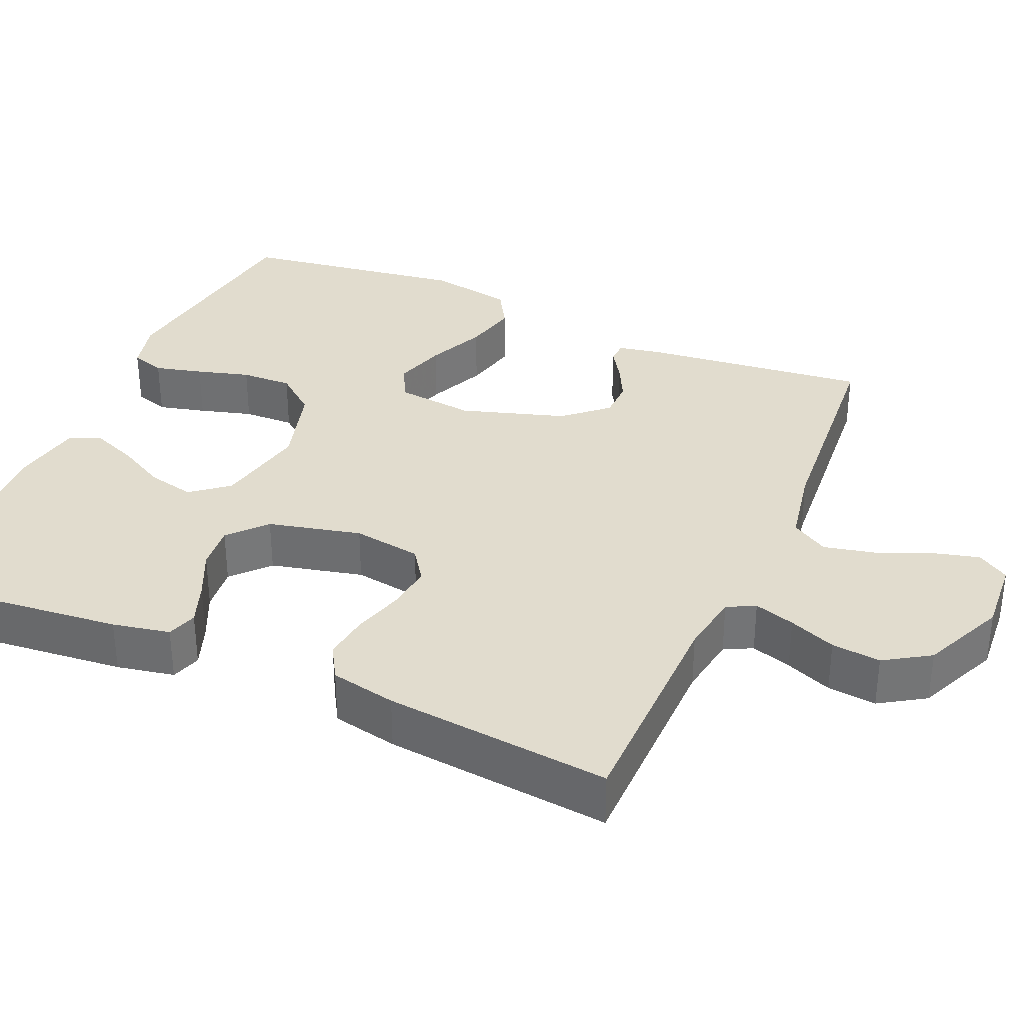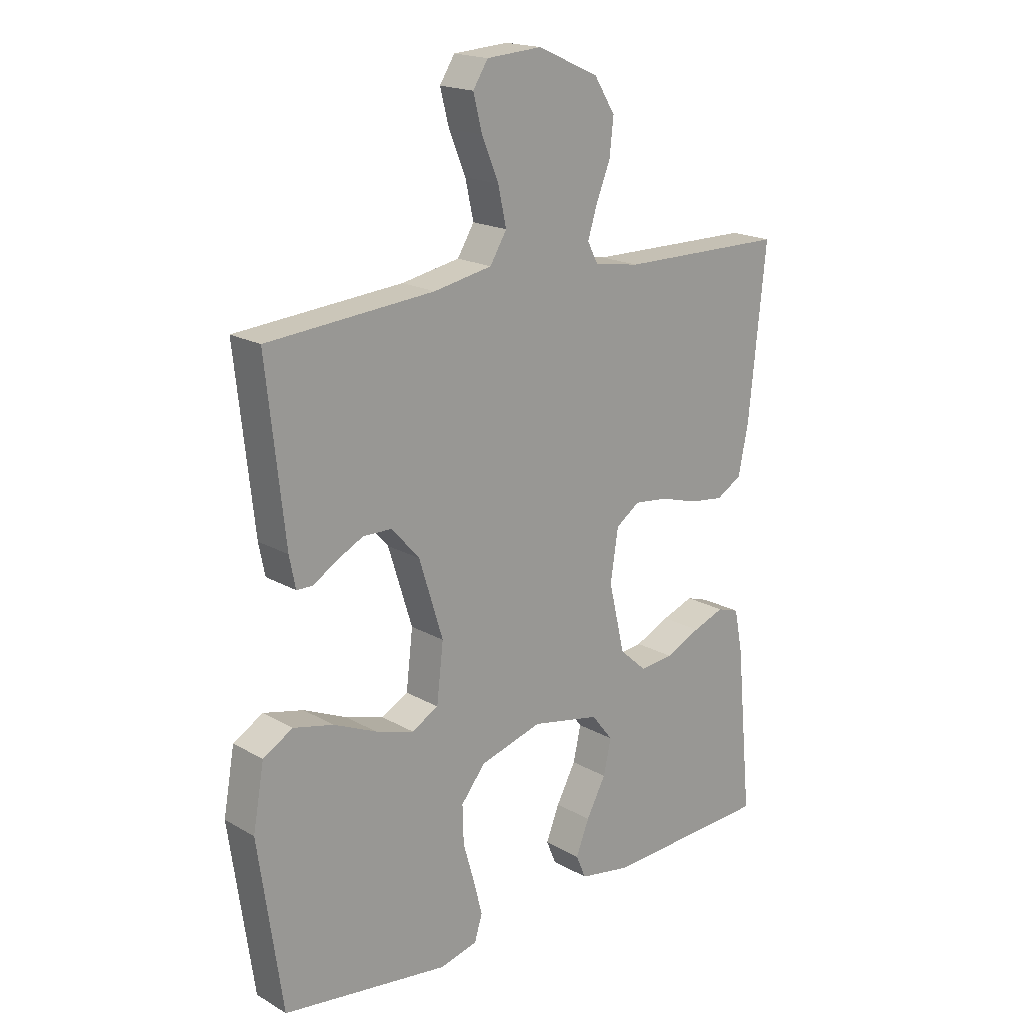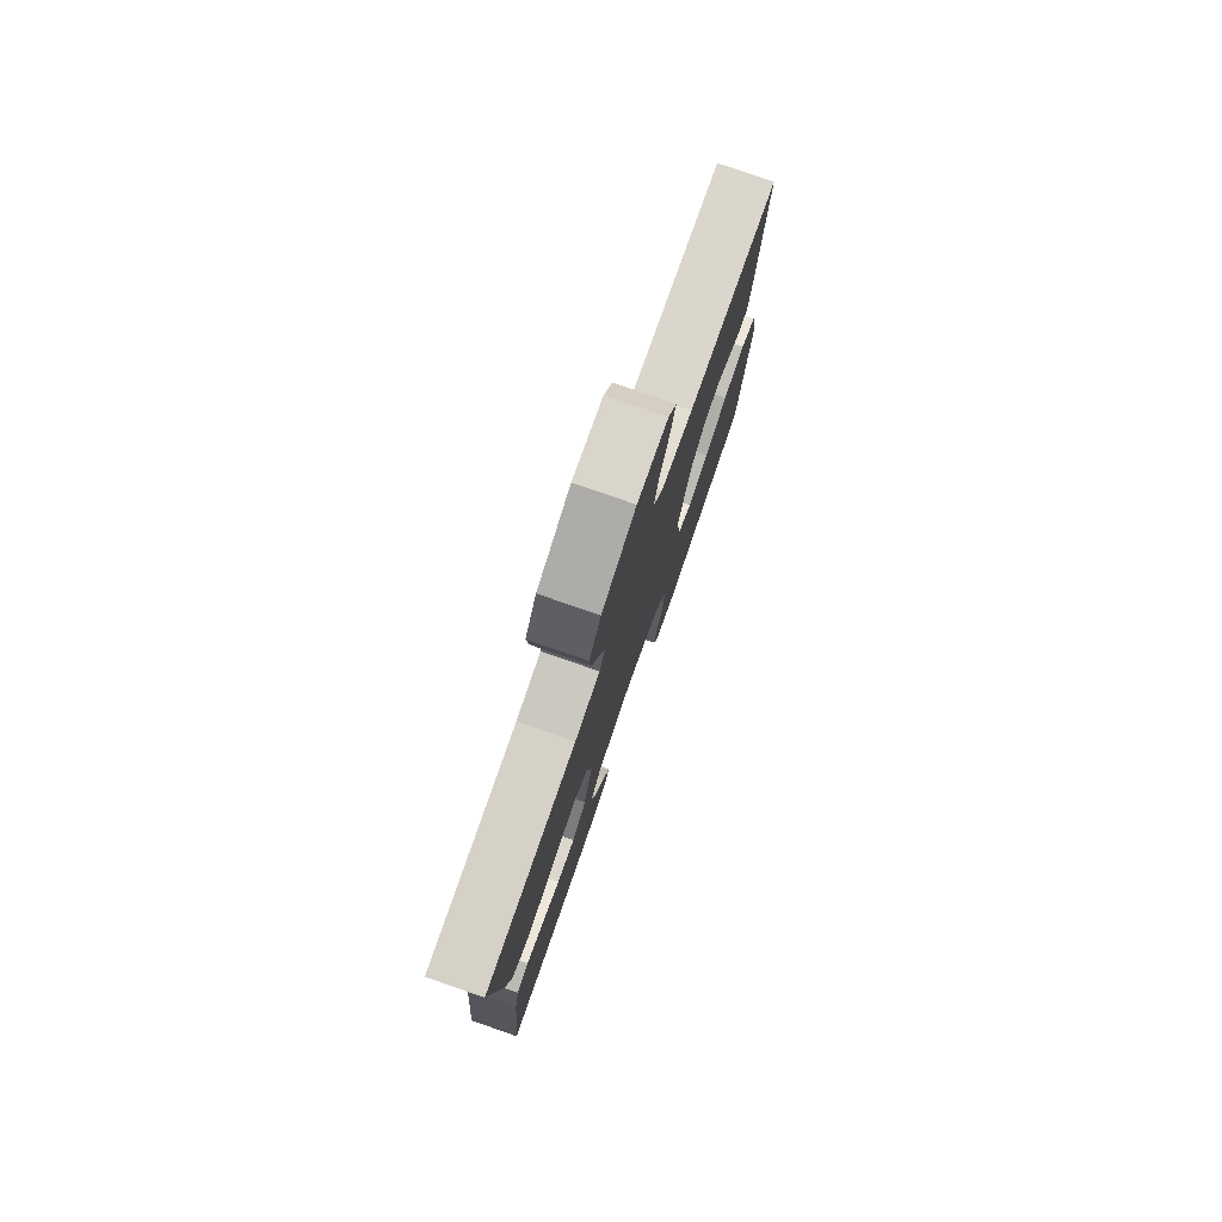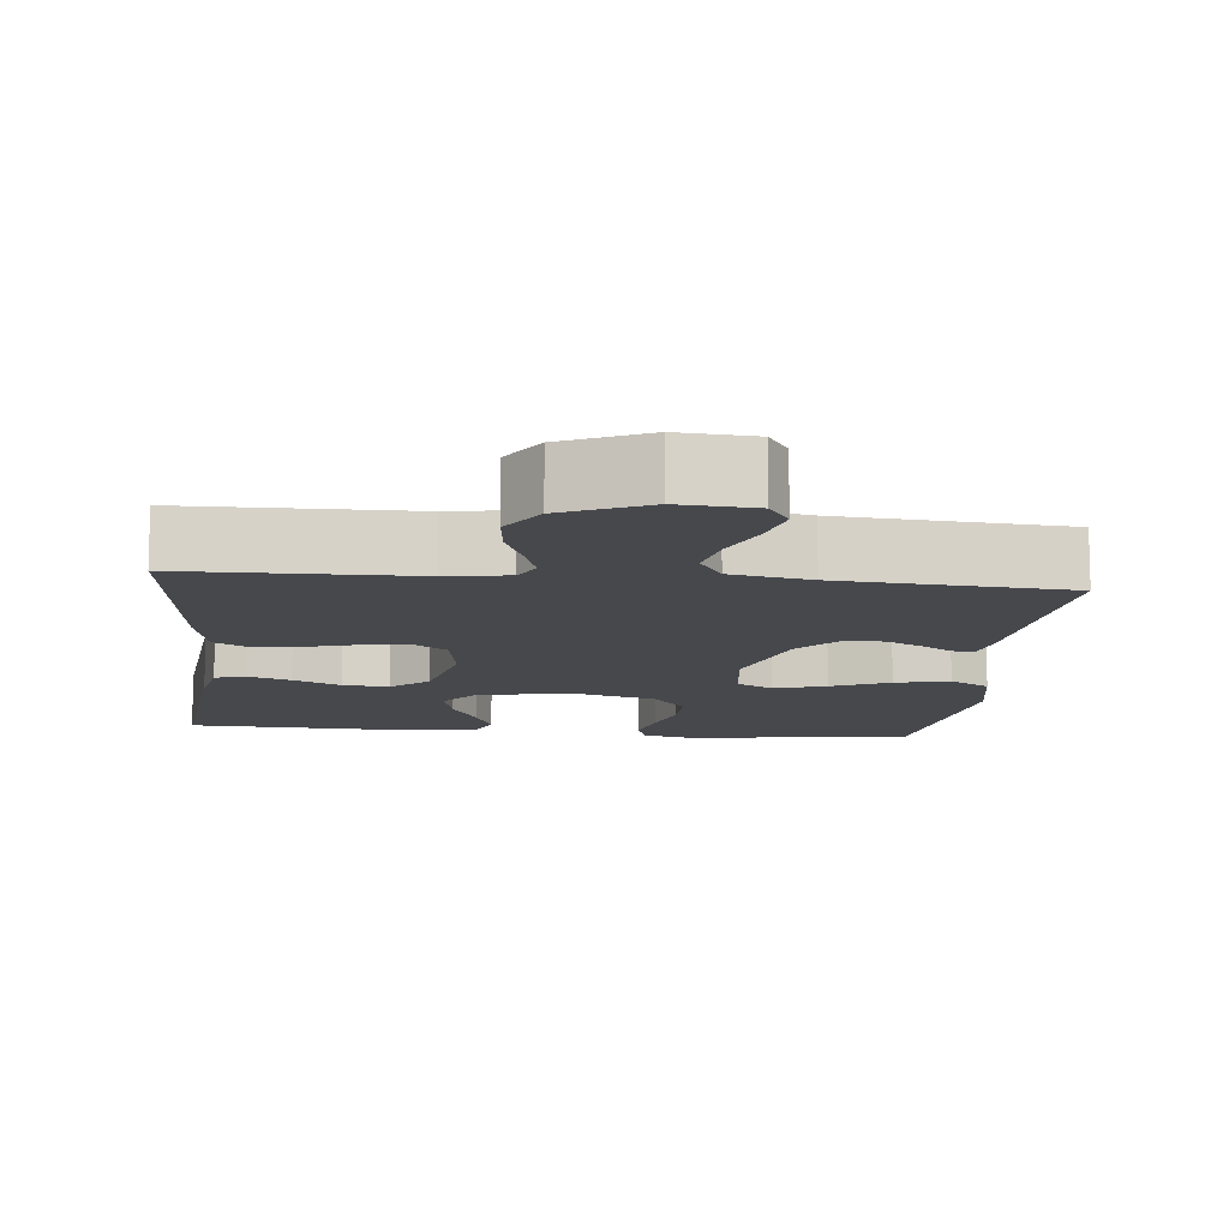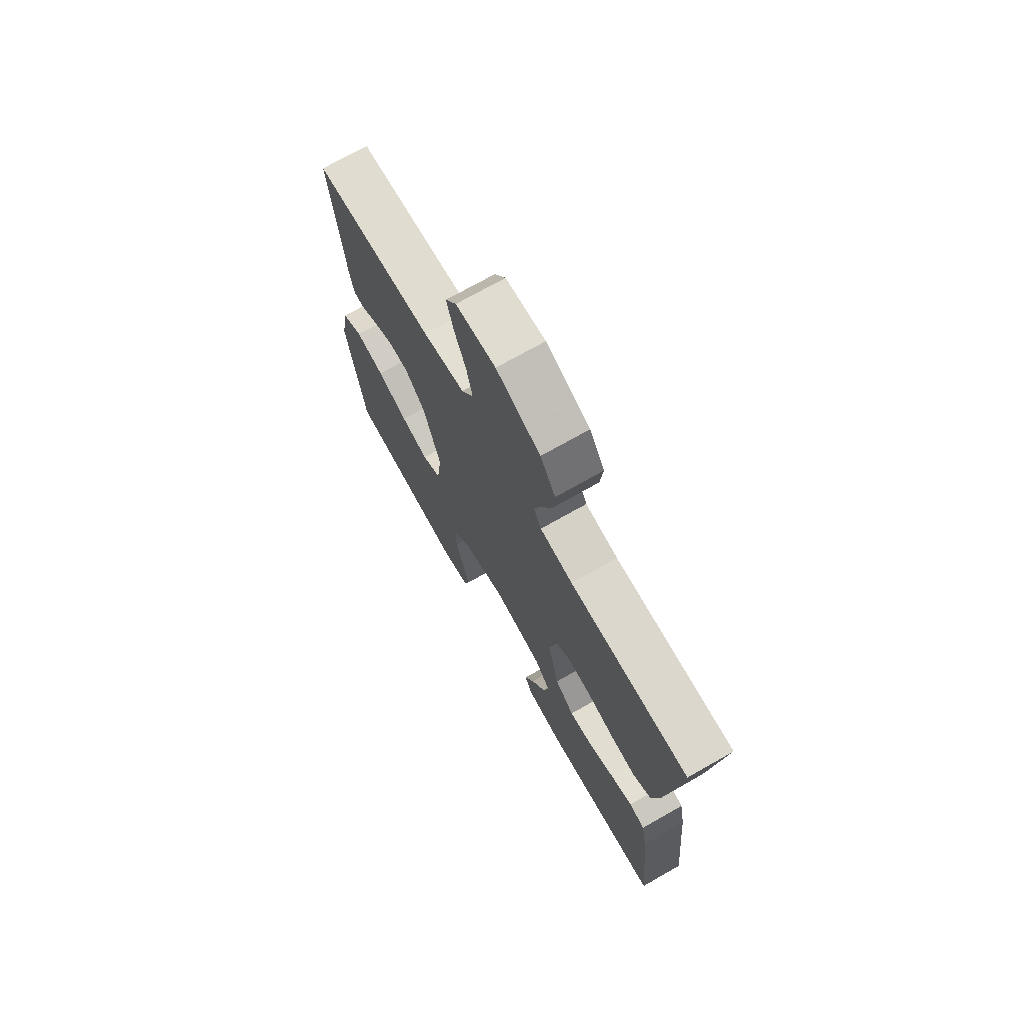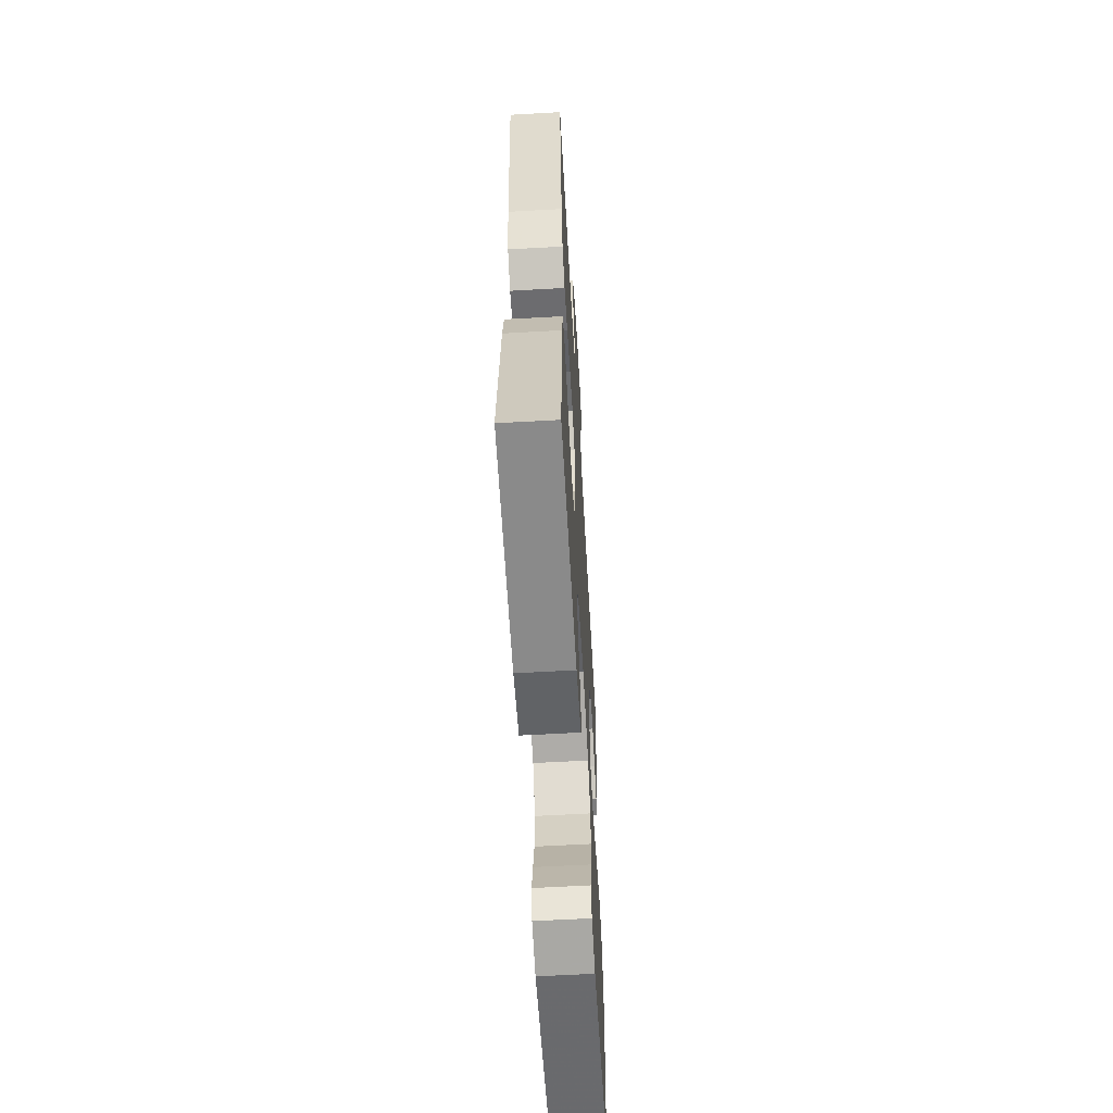
<metadata>
{"format":"obj","ext":"obj","renderer":"f3d","projection":"perspective","resolution":1024,"background":"white","views":[{"elev":34.1,"azim":-66.5,"up":"+Y"},{"elev":18.6,"azim":137.4,"up":"+Z"},{"elev":78.5,"azim":-70.8,"up":"+Z"},{"elev":-11.5,"azim":-5.7,"up":"+Y"},{"elev":72.5,"azim":-119.6,"up":"+Z"},{"elev":-61.1,"azim":-86.7,"up":"+Z"}]}
</metadata>
<code>
v 0.5 0.07 -0.5
v 0.2 0.07 -0.542
v 0.132 0.07 -0.525
v 0.118 0.07 -0.48
v 0.134 0.07 -0.417
v 0.154 0.07 -0.347
v 0.156 0.07 -0.279
v 0.112 0.07 -0.225
v 0 0.07 -0.193
v -0.123 0.07 -0.218
v -0.162 0.07 -0.267
v -0.148 0.07 -0.329
v -0.113 0.07 -0.394
v -0.089 0.07 -0.454
v -0.107 0.07 -0.496
v -0.2 0.07 -0.513
v -0.5 0.07 -0.5
v -0.471 0.07 -0.2
v -0.456 0.07 -0.124
v -0.416 0.07 -0.111
v -0.359 0.07 -0.132
v -0.296 0.07 -0.161
v -0.235 0.07 -0.167
v -0.186 0.07 -0.123
v -0.157 0.07 0
v -0.171 0.07 0.091
v -0.214 0.07 0.121
v -0.275 0.07 0.114
v -0.343 0.07 0.094
v -0.405 0.07 0.086
v -0.451 0.07 0.113
v -0.469 0.07 0.2
v -0.5 0.07 0.5
v -0.2 0.07 0.503
v -0.118 0.07 0.516
v -0.099 0.07 0.553
v -0.116 0.07 0.607
v -0.141 0.07 0.669
v -0.148 0.07 0.734
v -0.11 0.07 0.794
v 0 0.07 0.843
v 0.099 0.07 0.836
v 0.126 0.07 0.794
v 0.11 0.07 0.732
v 0.08 0.07 0.66
v 0.065 0.07 0.593
v 0.095 0.07 0.544
v 0.2 0.07 0.524
v 0.5 0.07 0.5
v 0.467 0.07 0.2
v 0.456 0.07 0.145
v 0.427 0.07 0.144
v 0.386 0.07 0.17
v 0.337 0.07 0.195
v 0.285 0.07 0.194
v 0.235 0.07 0.138
v 0.192 0.07 0
v 0.204 0.07 -0.103
v 0.252 0.07 -0.129
v 0.321 0.07 -0.108
v 0.398 0.07 -0.074
v 0.47 0.07 -0.057
v 0.523 0.07 -0.088
v 0.543 0.07 -0.2
v 0.5 0 -0.5
v 0.2 0 -0.542
v 0.132 0 -0.525
v 0.118 0 -0.48
v 0.134 0 -0.417
v 0.154 0 -0.347
v 0.156 0 -0.279
v 0.112 0 -0.225
v 0 0 -0.193
v -0.123 0 -0.218
v -0.162 0 -0.267
v -0.148 0 -0.329
v -0.113 0 -0.394
v -0.089 0 -0.454
v -0.107 0 -0.496
v -0.2 0 -0.513
v -0.5 0 -0.5
v -0.471 0 -0.2
v -0.456 0 -0.124
v -0.416 0 -0.111
v -0.359 0 -0.132
v -0.296 0 -0.161
v -0.235 0 -0.167
v -0.186 0 -0.123
v -0.157 0 0
v -0.171 0 0.091
v -0.214 0 0.121
v -0.275 0 0.114
v -0.343 0 0.094
v -0.405 0 0.086
v -0.451 0 0.113
v -0.469 0 0.2
v -0.5 0 0.5
v -0.2 0 0.503
v -0.118 0 0.516
v -0.099 0 0.553
v -0.116 0 0.607
v -0.141 0 0.669
v -0.148 0 0.734
v -0.11 0 0.794
v 0 0 0.843
v 0.099 0 0.836
v 0.126 0 0.794
v 0.11 0 0.732
v 0.08 0 0.66
v 0.065 0 0.593
v 0.095 0 0.544
v 0.2 0 0.524
v 0.5 0 0.5
v 0.467 0 0.2
v 0.456 0 0.145
v 0.427 0 0.144
v 0.386 0 0.17
v 0.337 0 0.195
v 0.285 0 0.194
v 0.235 0 0.138
v 0.192 0 0
v 0.204 0 -0.103
v 0.252 0 -0.129
v 0.321 0 -0.108
v 0.398 0 -0.074
v 0.47 0 -0.057
v 0.523 0 -0.088
v 0.543 0 -0.2
f 60 61 62 63
f 59 60 63 64
f 50 51 52 53
f 48 49 50 53
f 47 48 53 54
f 42 43 44 45
f 42 45 46
f 41 42 46
f 40 41 46
f 37 38 39 40
f 36 37 40 46
f 35 36 46 47
f 31 32 33 34
f 28 29 30 31
f 27 28 31 34
f 26 27 34 35
f 19 20 21 22
f 17 18 19 22
f 17 22 23
f 16 17 23 24
f 12 13 14 15
f 12 15 16
f 11 12 16
f 3 4 5 6
f 1 2 3 6
f 59 64 1 6
f 58 59 6 7
f 57 58 7 8
f 56 57 8 9
f 35 47 54 55
f 25 26 35 55
f 25 55 56
f 11 16 24 25
f 10 11 25
f 9 10 25 56
f 127 126 125 124
f 128 127 124 123
f 117 116 115 114
f 117 114 113 112
f 118 117 112 111
f 109 108 107 106
f 110 109 106
f 110 106 105
f 110 105 104
f 104 103 102 101
f 110 104 101 100
f 111 110 100 99
f 98 97 96 95
f 95 94 93 92
f 98 95 92 91
f 99 98 91 90
f 86 85 84 83
f 86 83 82 81
f 87 86 81
f 88 87 81 80
f 79 78 77 76
f 80 79 76
f 80 76 75
f 70 69 68 67
f 70 67 66 65
f 70 65 128 123
f 71 70 123 122
f 72 71 122 121
f 73 72 121 120
f 119 118 111 99
f 119 99 90 89
f 120 119 89
f 89 88 80 75
f 89 75 74
f 120 89 74 73
f 1 65 66 2
f 2 66 67 3
f 3 67 68 4
f 4 68 69 5
f 5 69 70 6
f 6 70 71 7
f 7 71 72 8
f 8 72 73 9
f 9 73 74 10
f 10 74 75 11
f 11 75 76 12
f 12 76 77 13
f 13 77 78 14
f 14 78 79 15
f 15 79 80 16
f 16 80 81 17
f 17 81 82 18
f 18 82 83 19
f 19 83 84 20
f 20 84 85 21
f 21 85 86 22
f 22 86 87 23
f 23 87 88 24
f 24 88 89 25
f 25 89 90 26
f 26 90 91 27
f 27 91 92 28
f 28 92 93 29
f 29 93 94 30
f 30 94 95 31
f 31 95 96 32
f 32 96 97 33
f 33 97 98 34
f 34 98 99 35
f 35 99 100 36
f 36 100 101 37
f 37 101 102 38
f 38 102 103 39
f 39 103 104 40
f 40 104 105 41
f 41 105 106 42
f 42 106 107 43
f 43 107 108 44
f 44 108 109 45
f 45 109 110 46
f 46 110 111 47
f 47 111 112 48
f 48 112 113 49
f 49 113 114 50
f 50 114 115 51
f 51 115 116 52
f 52 116 117 53
f 53 117 118 54
f 54 118 119 55
f 55 119 120 56
f 56 120 121 57
f 57 121 122 58
f 58 122 123 59
f 59 123 124 60
f 60 124 125 61
f 61 125 126 62
f 62 126 127 63
f 63 127 128 64
f 64 128 65 1

</code>
